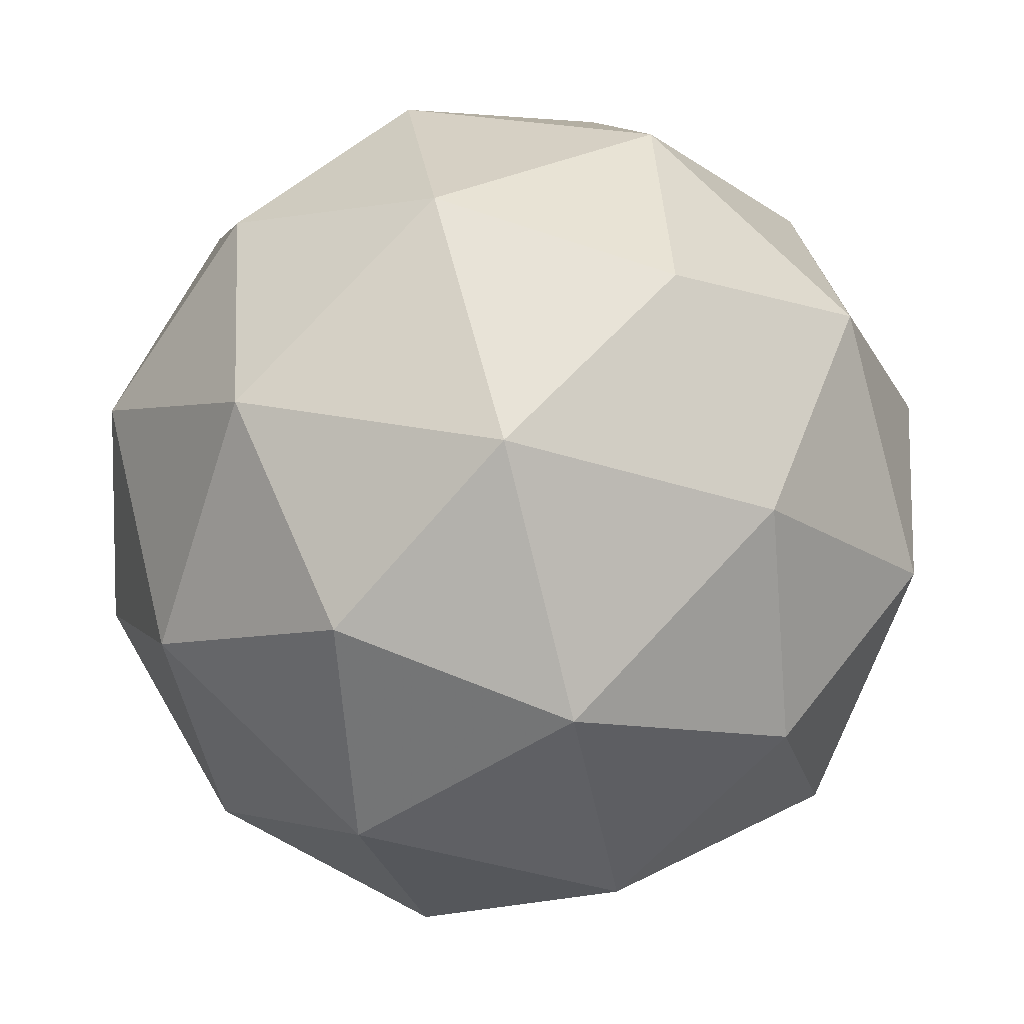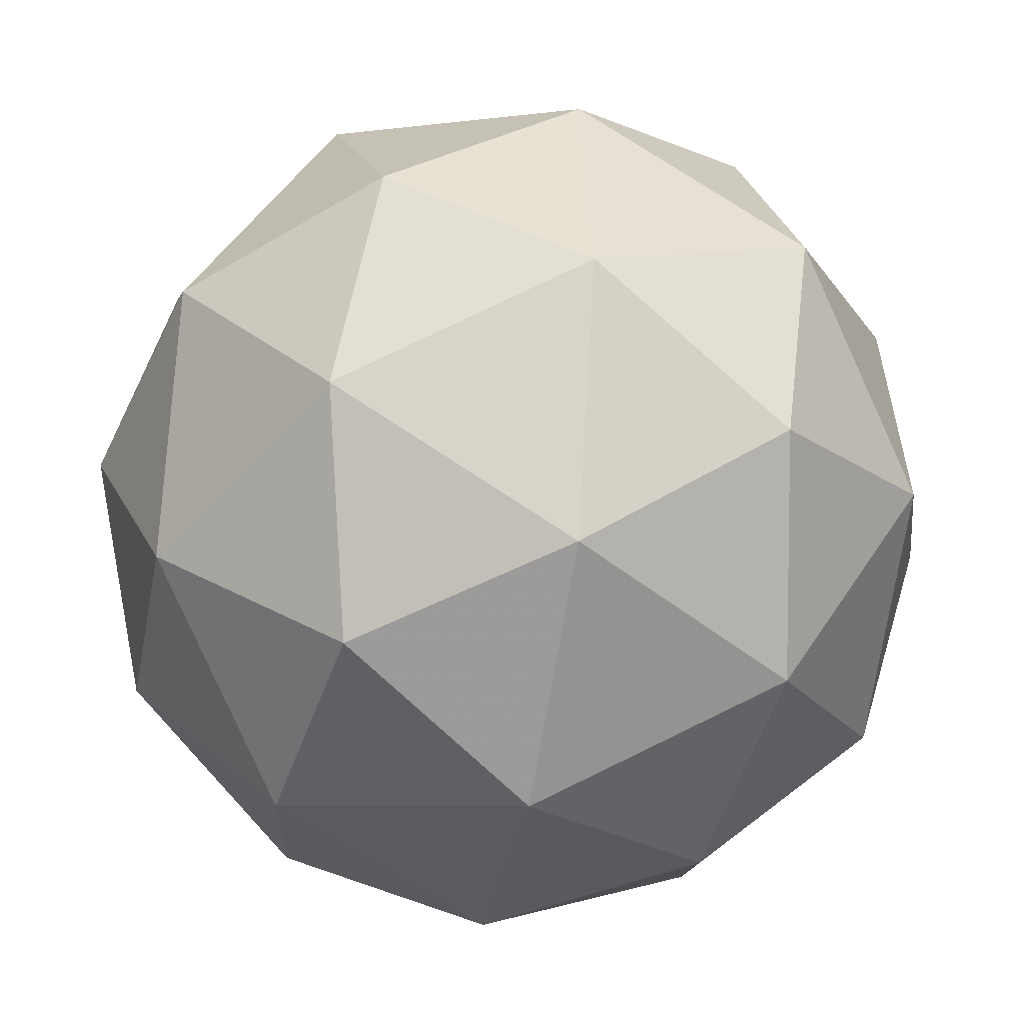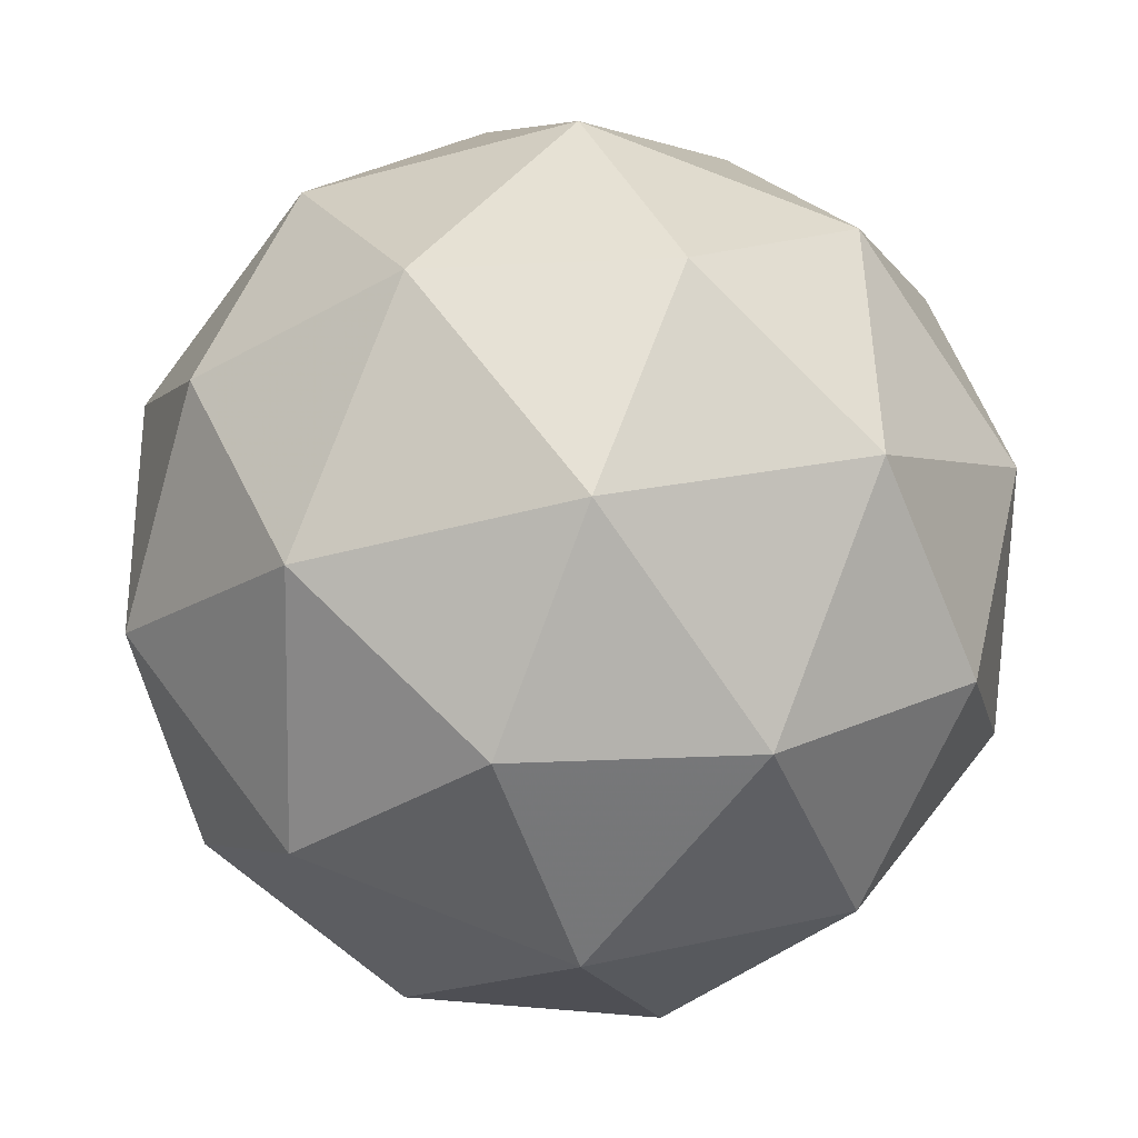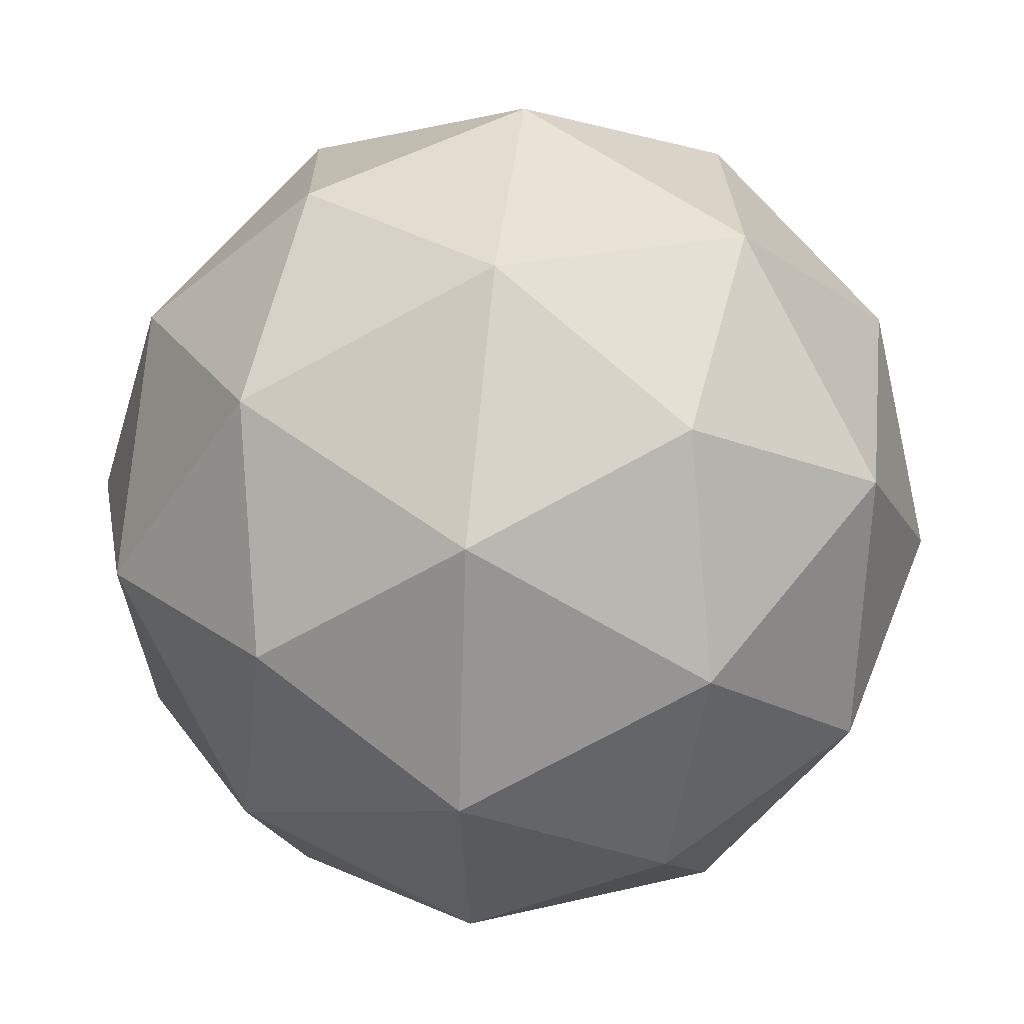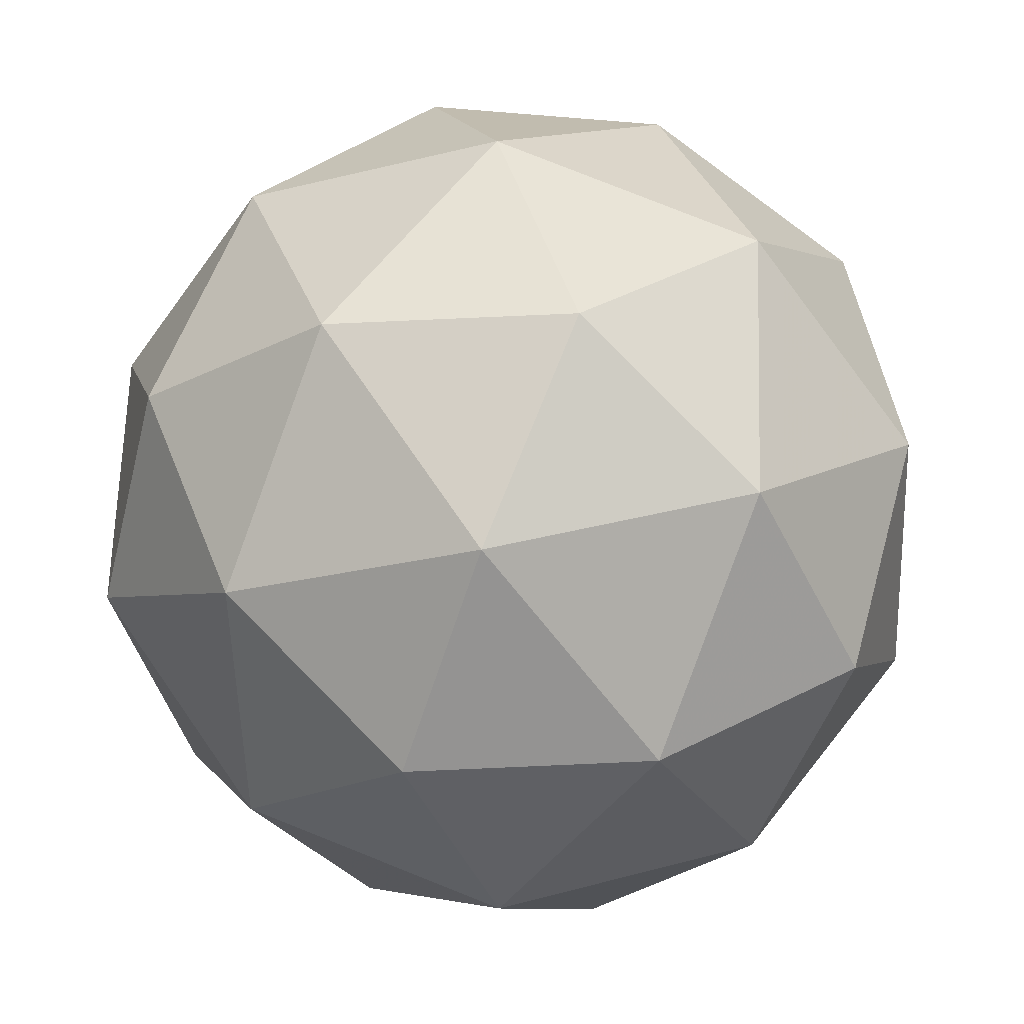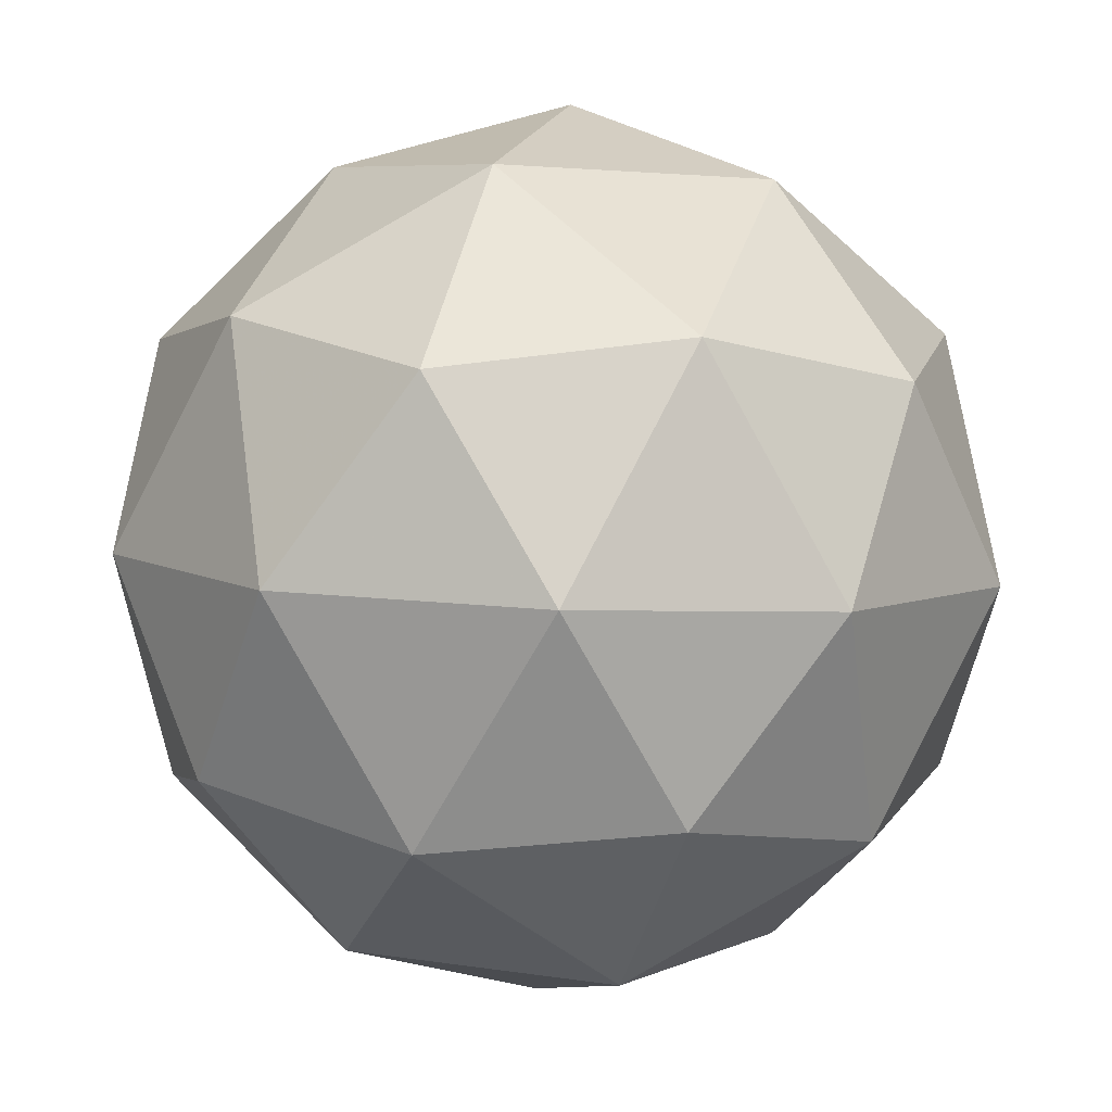
<metadata>
{"format":"obj","ext":"obj","renderer":"f3d","projection":"perspective","resolution":1024,"background":"white","views":[{"elev":-25.8,"azim":15.4,"up":"+Y"},{"elev":72.5,"azim":17.6,"up":"+Z"},{"elev":68.5,"azim":-91.4,"up":"+Y"},{"elev":-37.2,"azim":127.4,"up":"+Y"},{"elev":-39.1,"azim":-88.0,"up":"+Y"},{"elev":-70.1,"azim":97.7,"up":"+Y"}]}
</metadata>
<code>
v 801.3 88.06 -268.8
v 801.2 88.09 -268.8
v 801.2 88.11 -268.7
v 801.3 88.05 -268.7
v 801.3 87.98 -268.8
v 801.2 88.01 -268.8
v 801.1 88.1 -268.8
v 801.2 88.07 -268.7
v 801.2 87.99 -268.7
v 801.2 87.96 -268.8
v 801.2 88.03 -268.8
v 801.1 88.02 -268.8
v 801.3 88.09 -268.8
v 801.3 88.08 -268.8
v 801.2 88.11 -268.8
v 801.2 88.05 -268.8
v 801.3 88.03 -268.8
v 801.3 88.05 -268.7
v 801.2 88.09 -268.7
v 801.3 88.02 -268.8
v 801.3 88.01 -268.7
v 801.3 87.99 -268.8
v 801.2 88.06 -268.8
v 801.2 88.01 -268.8
v 801.2 88.12 -268.8
v 801.2 88.1 -268.8
v 801.2 88.06 -268.7
v 801.2 88.1 -268.7
v 801.2 87.98 -268.7
v 801.2 88.01 -268.7
v 801.2 87.98 -268.8
v 801.2 87.96 -268.8
v 801.1 88.07 -268.8
v 801.2 88.09 -268.7
v 801.2 88.03 -268.7
v 801.2 87.97 -268.7
v 801.2 87.99 -268.8
v 801.1 88.06 -268.8
v 801.1 88.02 -268.8
v 801.1 88.05 -268.7
v 801.2 88 -268.7
v 801.1 87.98 -268.8
f 1 14 13
f 2 14 16
f 1 13 18
f 1 18 20
f 1 20 17
f 2 16 23
f 3 15 25
f 4 19 27
f 5 21 29
f 6 22 31
f 2 23 26
f 3 25 28
f 4 27 30
f 5 29 32
f 6 31 24
f 7 33 38
f 8 34 40
f 9 35 41
f 10 36 42
f 11 37 39
f 39 42 12
f 39 37 42
f 37 10 42
f 42 41 12
f 42 36 41
f 36 9 41
f 41 40 12
f 41 35 40
f 35 8 40
f 40 38 12
f 40 34 38
f 34 7 38
f 38 39 12
f 38 33 39
f 33 11 39
f 24 37 11
f 24 31 37
f 31 10 37
f 32 36 10
f 32 29 36
f 29 9 36
f 30 35 9
f 30 27 35
f 27 8 35
f 28 34 8
f 28 25 34
f 25 7 34
f 26 33 7
f 26 23 33
f 23 11 33
f 31 32 10
f 31 22 32
f 22 5 32
f 29 30 9
f 29 21 30
f 21 4 30
f 27 28 8
f 27 19 28
f 19 3 28
f 25 26 7
f 25 15 26
f 15 2 26
f 23 24 11
f 23 16 24
f 16 6 24
f 17 22 6
f 17 20 22
f 20 5 22
f 20 21 5
f 20 18 21
f 18 4 21
f 18 19 4
f 18 13 19
f 13 3 19
f 16 17 6
f 16 14 17
f 14 1 17
f 13 15 3
f 13 14 15
f 14 2 15

</code>
